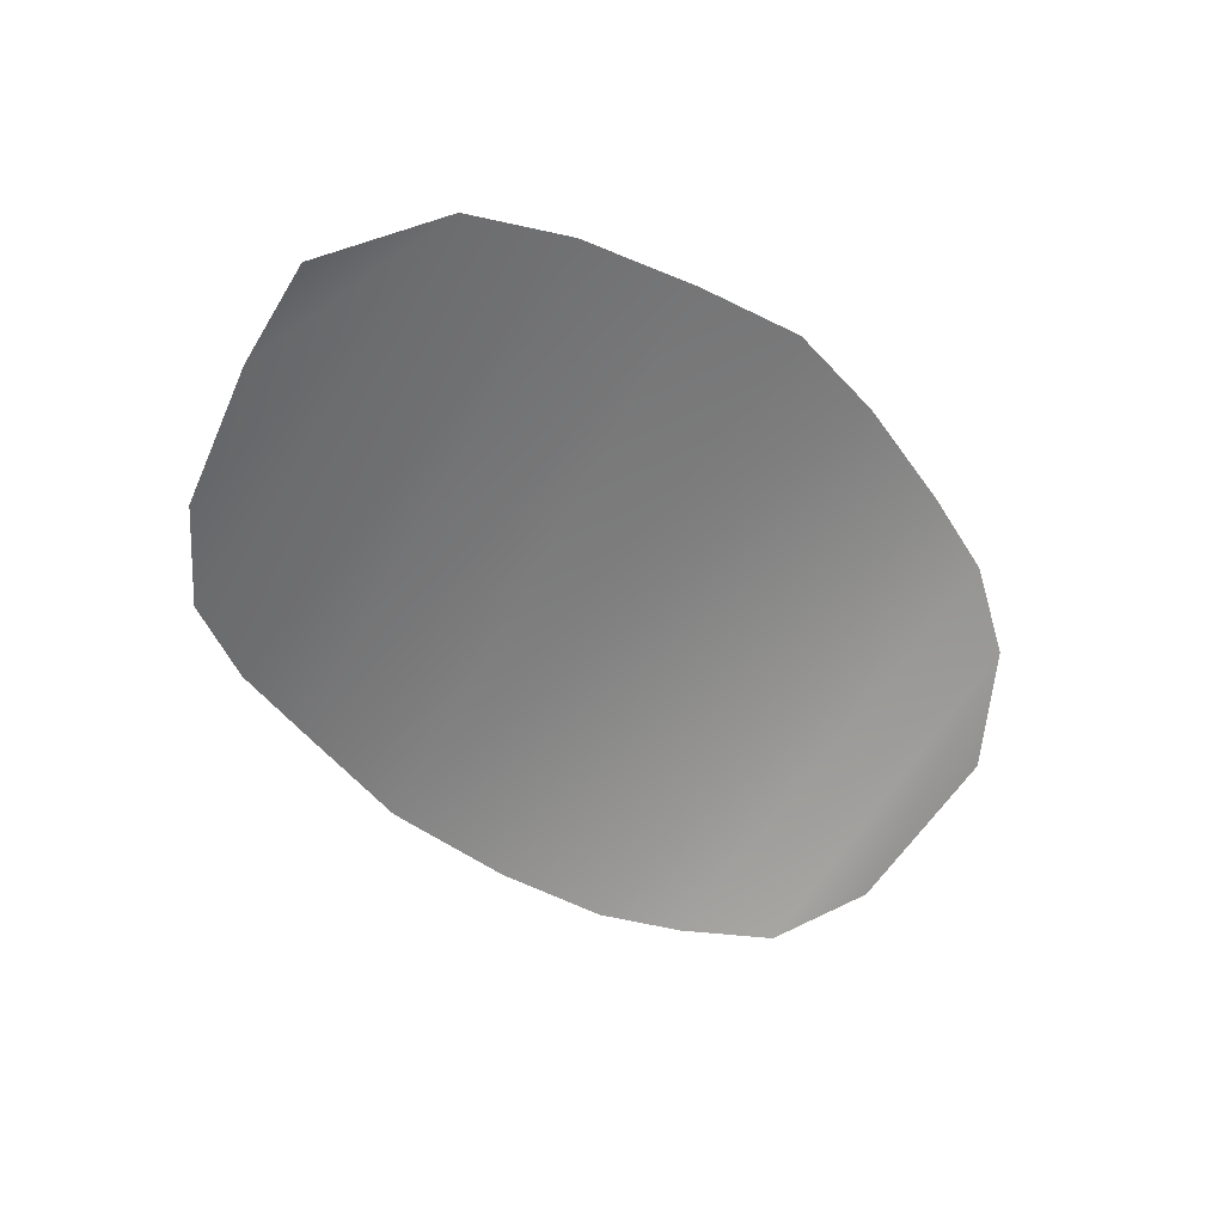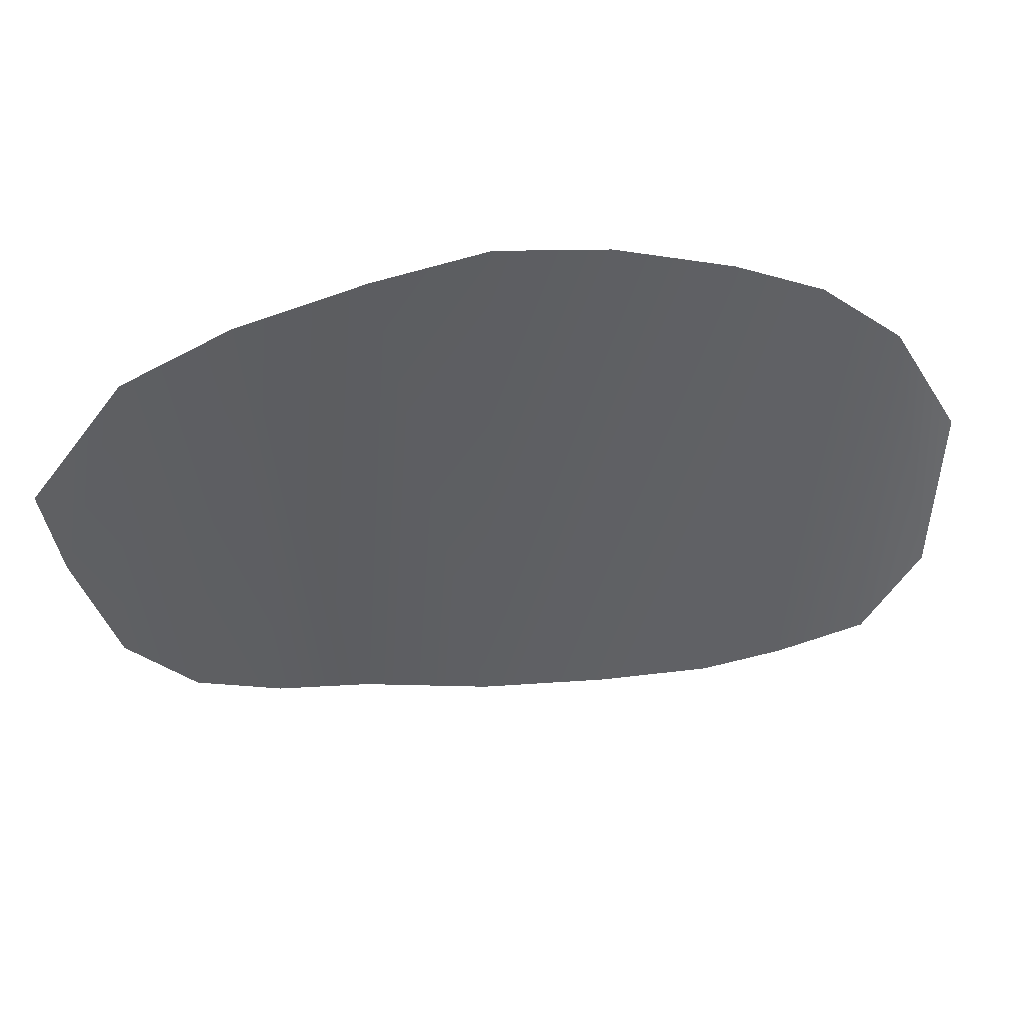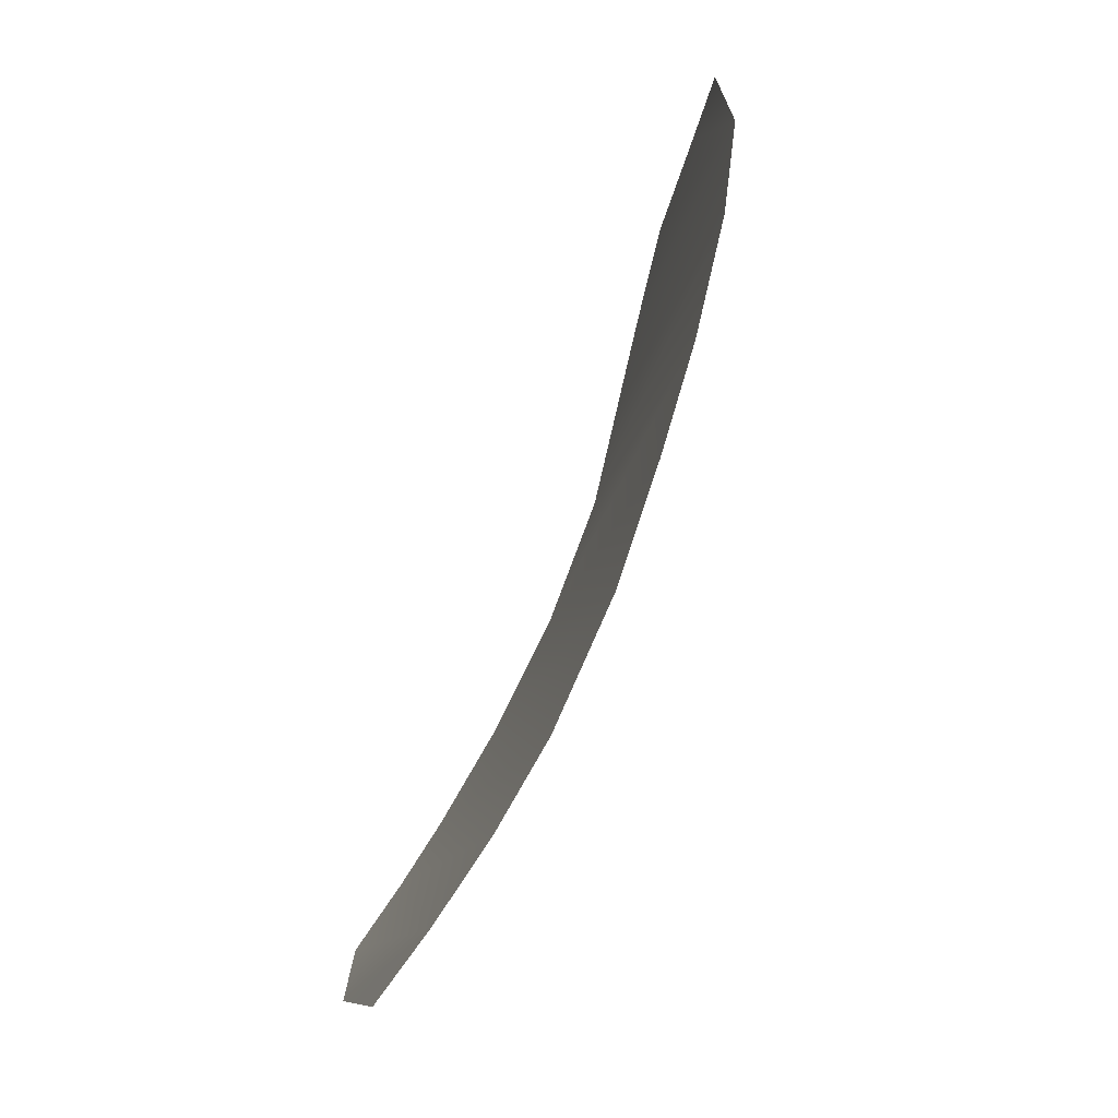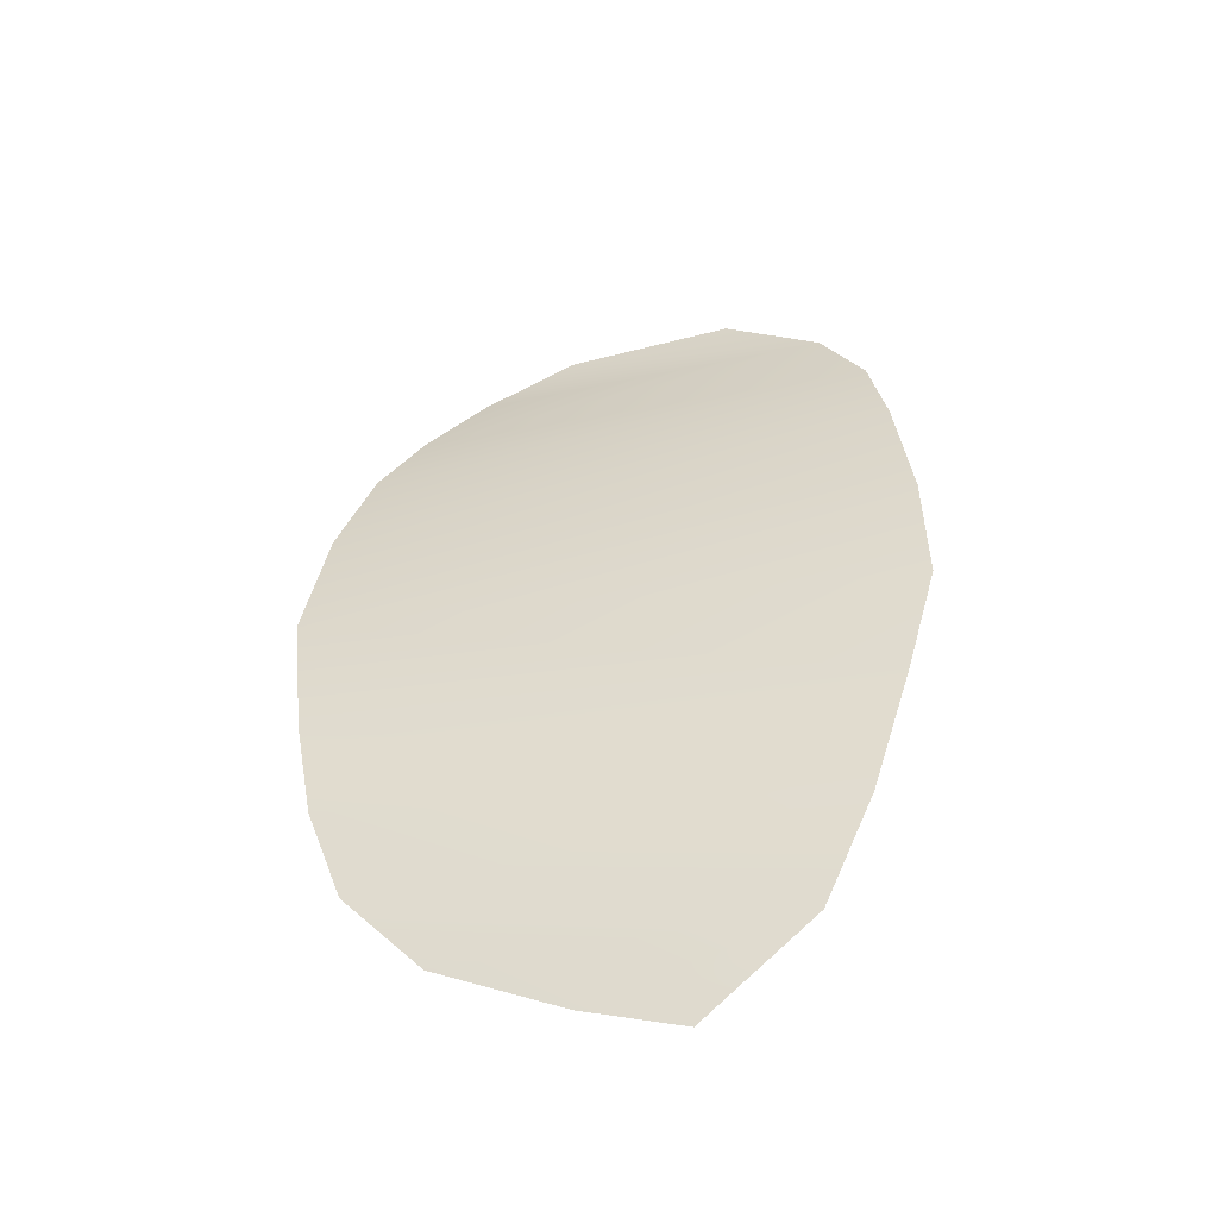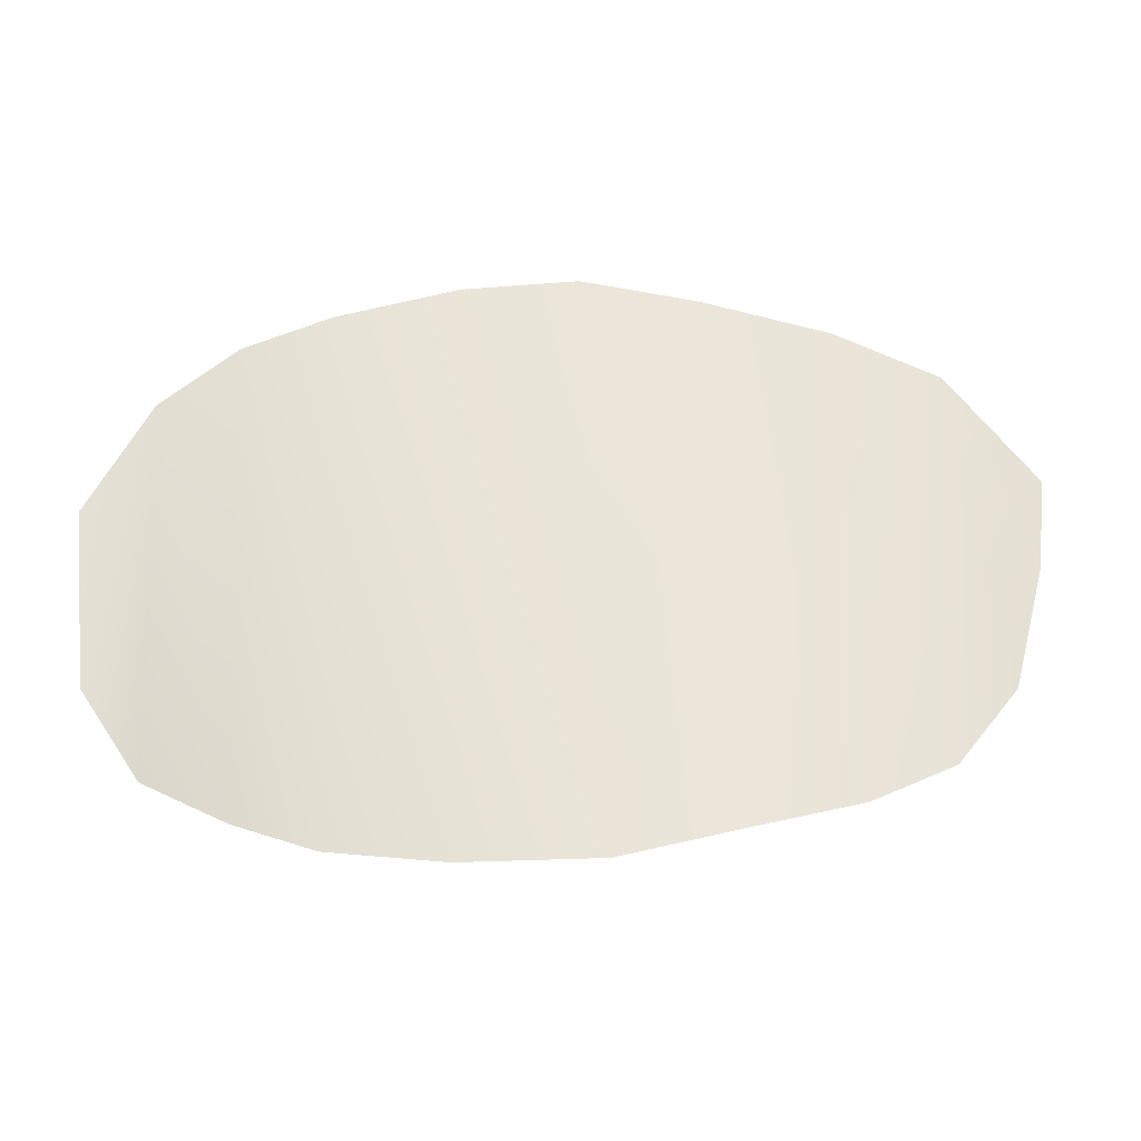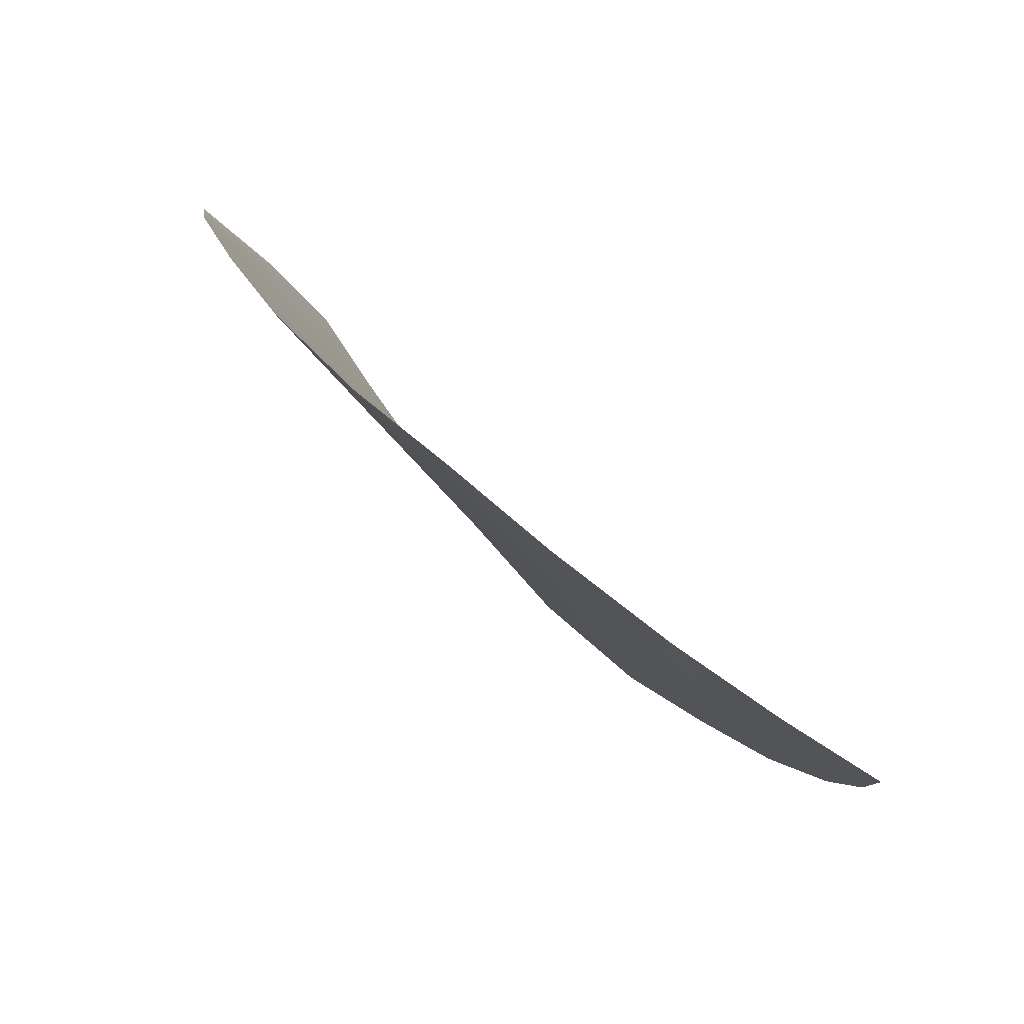
<metadata>
{"format":"obj","ext":"obj","renderer":"f3d","projection":"perspective","resolution":1024,"background":"white","views":[{"elev":-59.4,"azim":140.3,"up":"+Z"},{"elev":54.4,"azim":-177.0,"up":"+Y"},{"elev":69.1,"azim":-57.3,"up":"+Y"},{"elev":30.9,"azim":99.5,"up":"+Z"},{"elev":-41.0,"azim":9.7,"up":"+Y"},{"elev":69.9,"azim":57.0,"up":"+Y"}]}
</metadata>
<code>
g M_PupALL_L_A_Def
v 0.02422 0.04071 0.0878
v 0.02159 0.02884 0.0846
v 0.02129 0.03612 0.08689
v 0.02397 0.02508 0.08317
v 0.02764 0.02297 0.08283
v 0.0277 0.04304 0.08819
v 0.03111 0.02156 0.08251
v 0.03152 0.04431 0.08813
v 0.036 0.02083 0.08206
v 0.0367 0.04579 0.08745
v 0.04181 0.02086 0.08132
v 0.04153 0.04671 0.08627
v 0.04639 0.04615 0.08477
v 0.0474 0.02245 0.08023
v 0.05177 0.04531 0.0828
v 0.05128 0.02389 0.07892
v 0.05479 0.02601 0.07779
v 0.05616 0.04397 0.08071
v 0.05752 0.02986 0.07714
v 0.05616 0.04397 0.08071
v 0.05915 0.03561 0.07749
v 0.05979 0.03995 0.0779
g M_PupALL_L_A_Def_0
f 3 2 1
f 4 1 2
f 5 1 4
f 1 5 6
f 5 7 6
f 8 6 7
f 7 9 8
f 10 8 9
f 9 11 10
f 12 10 11
f 13 12 11
f 14 13 11
f 15 13 14
f 16 15 14
f 17 15 16
f 18 15 17
f 19 18 17
f 21 20 19
f 20 21 22

</code>
